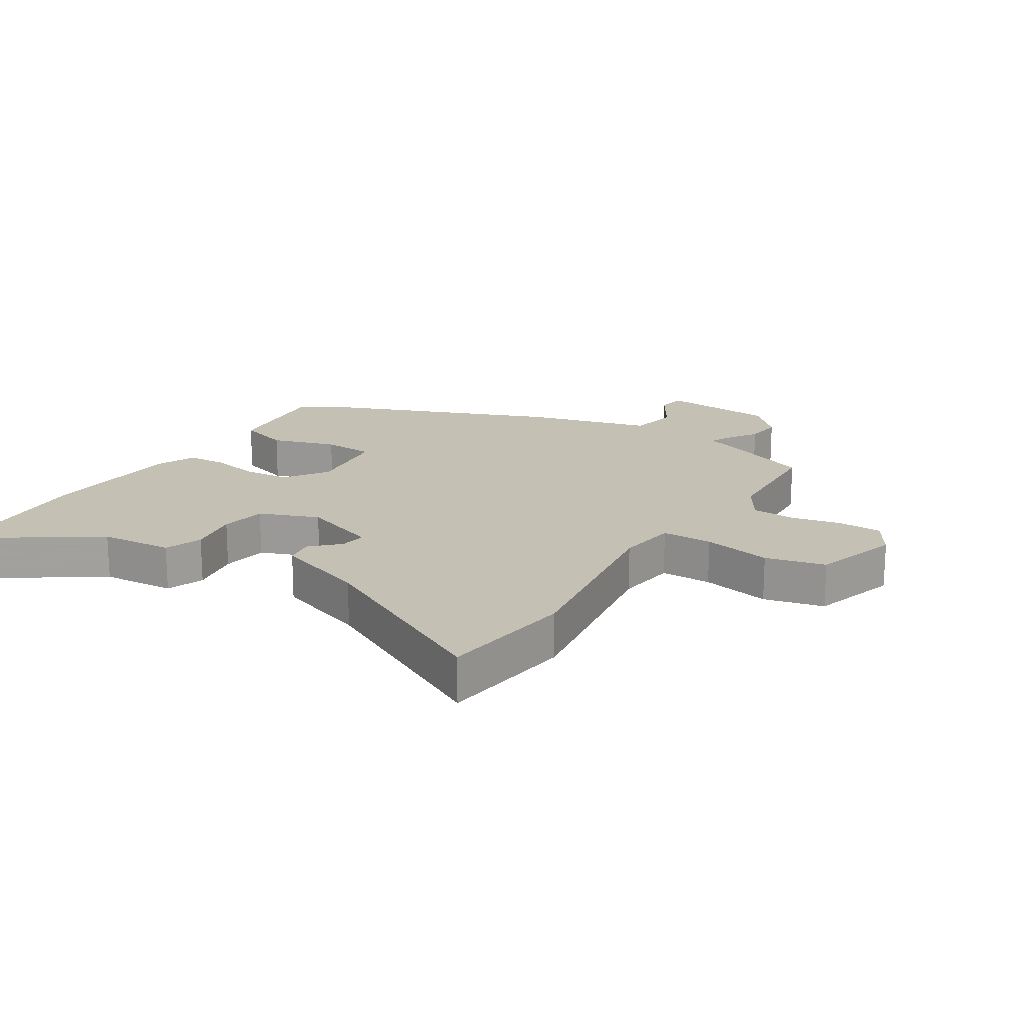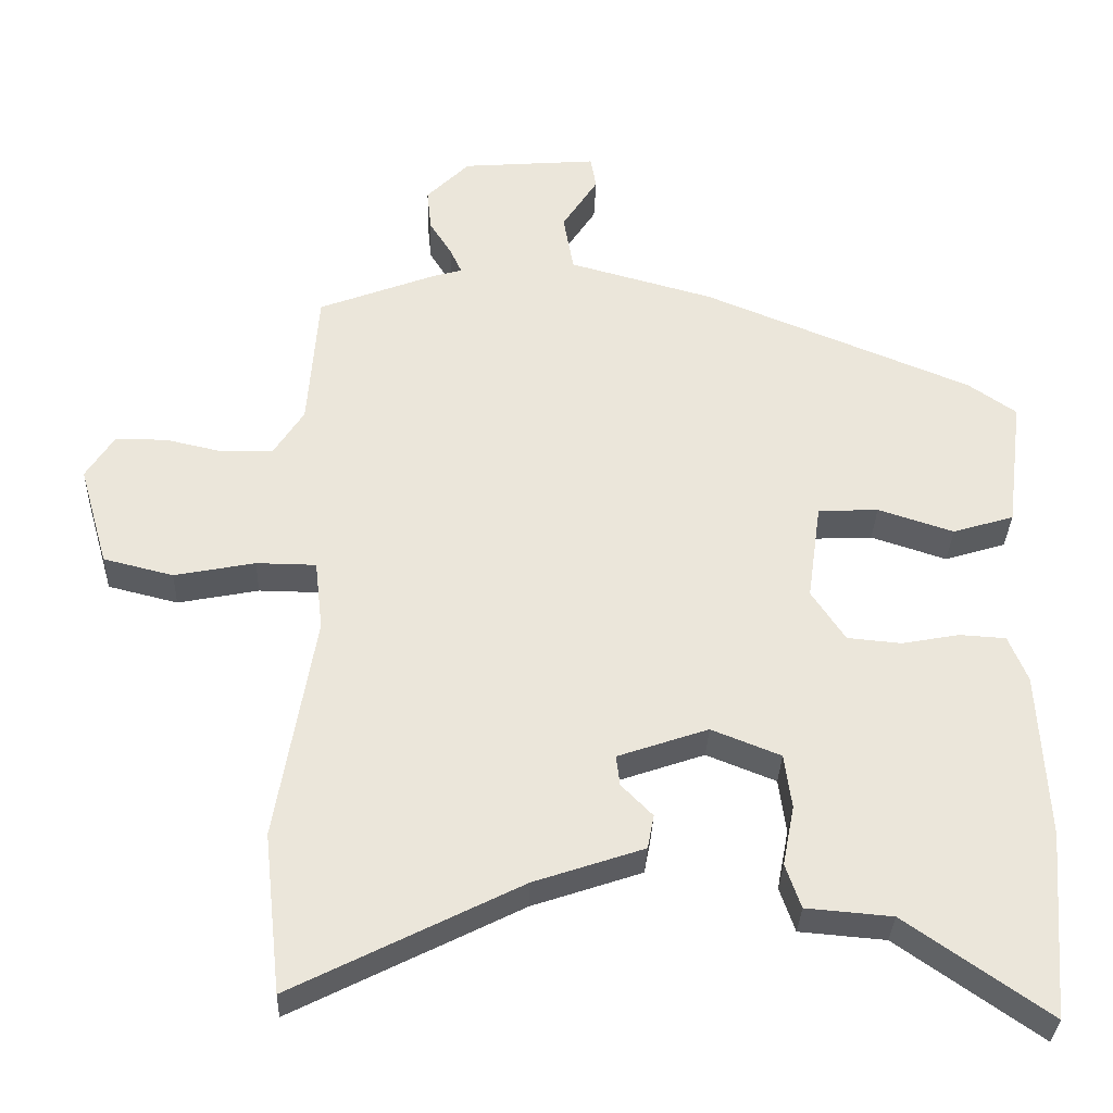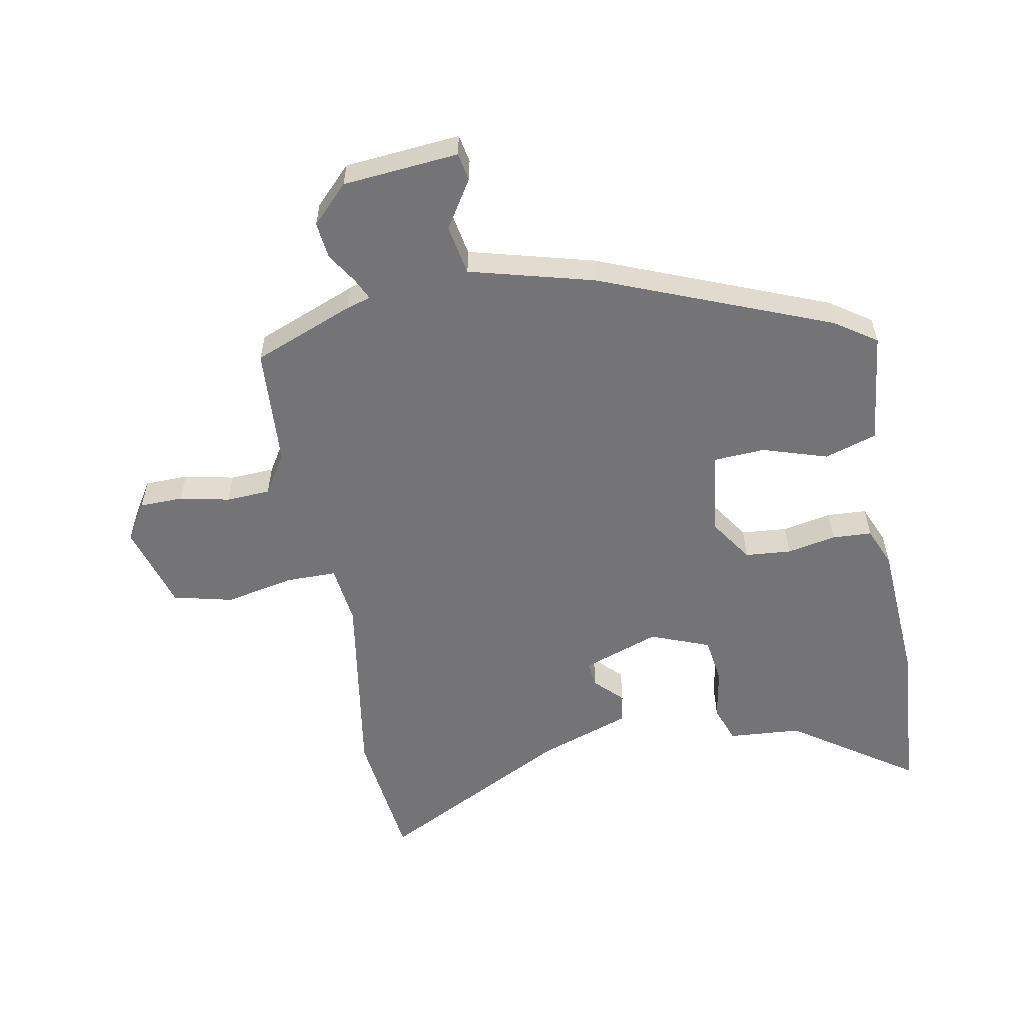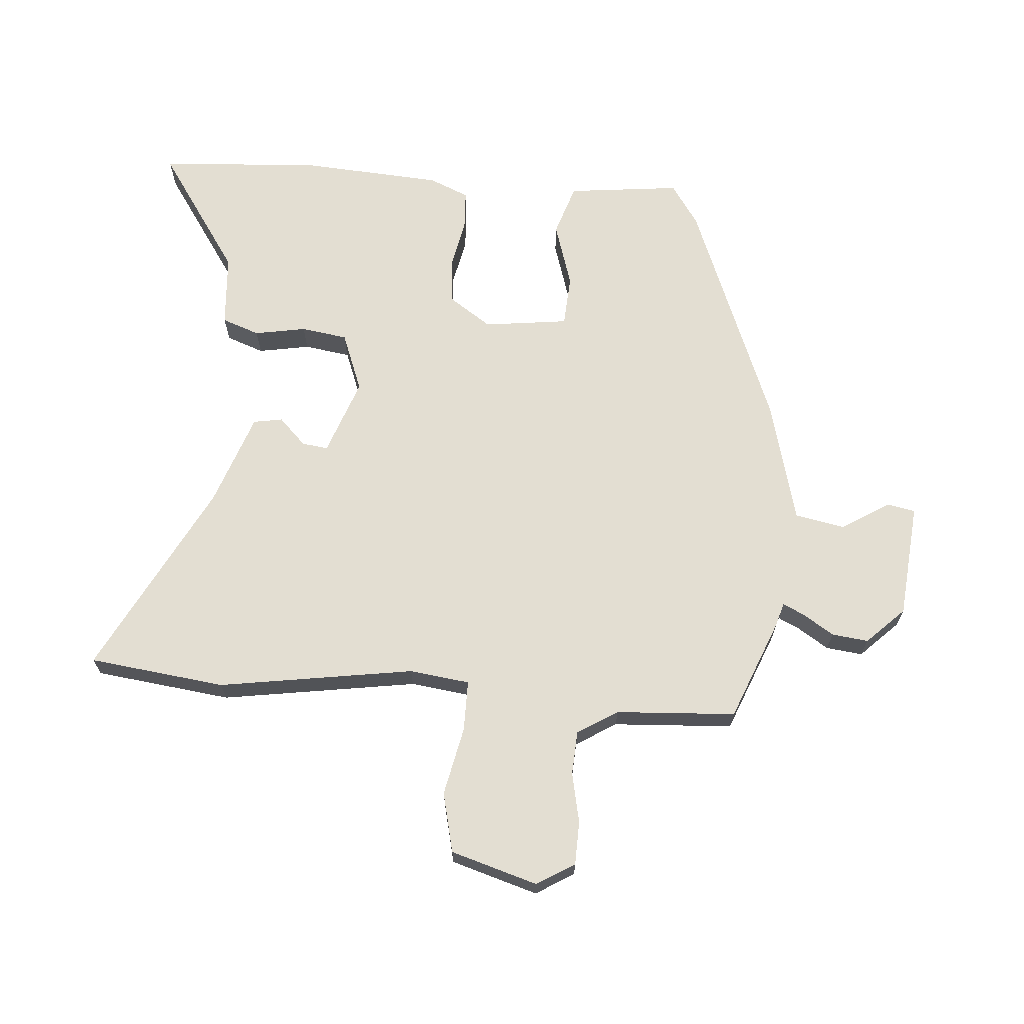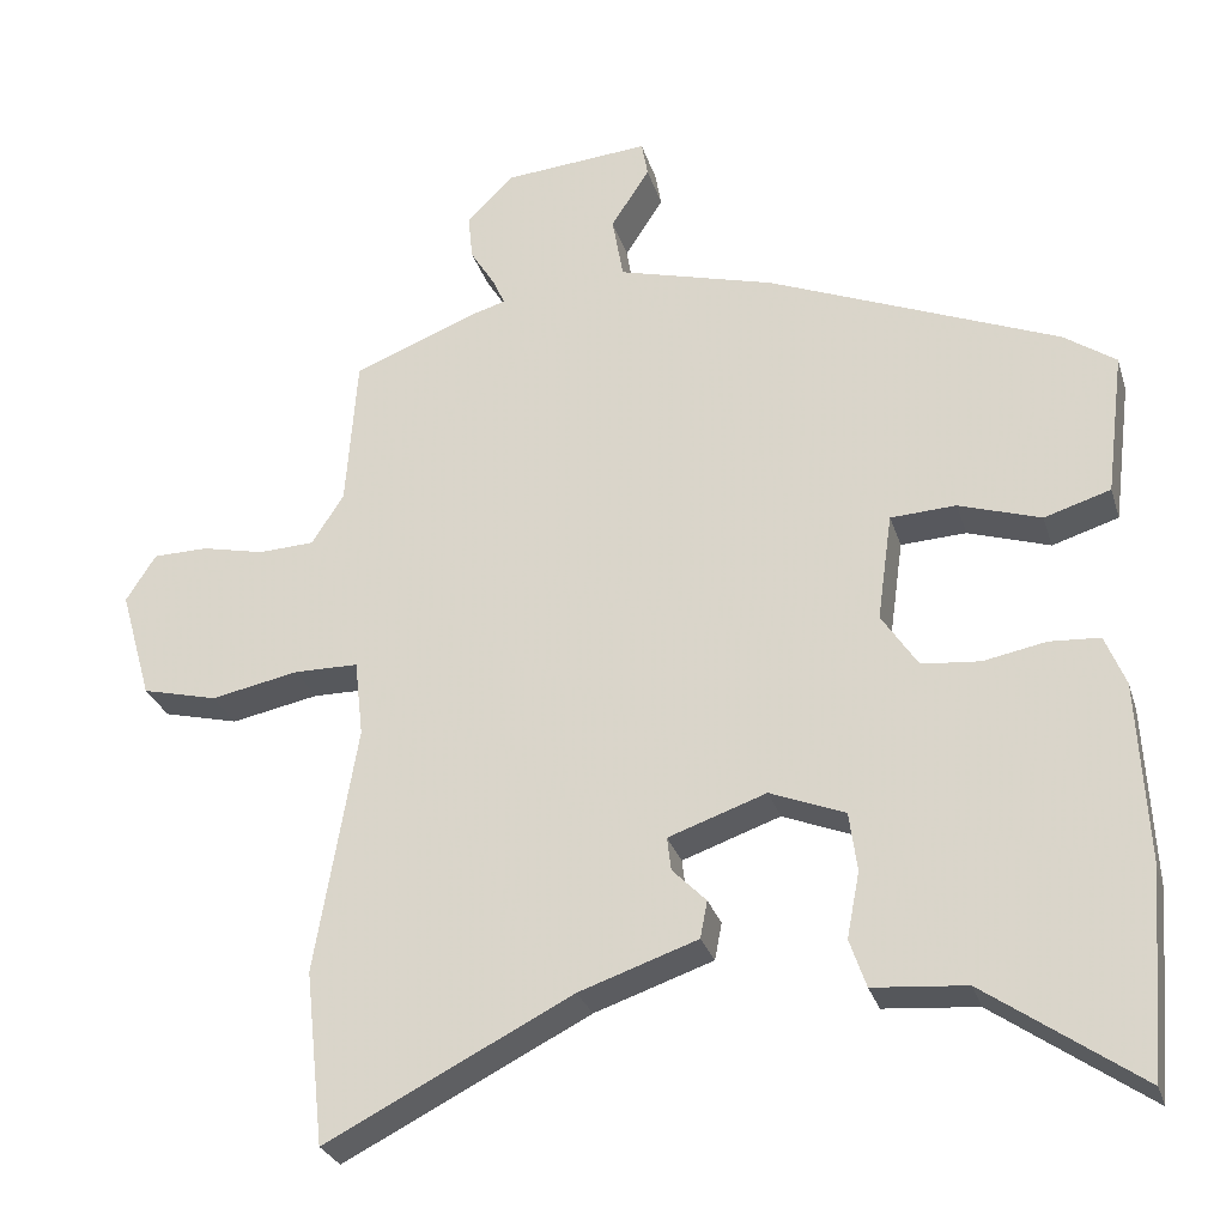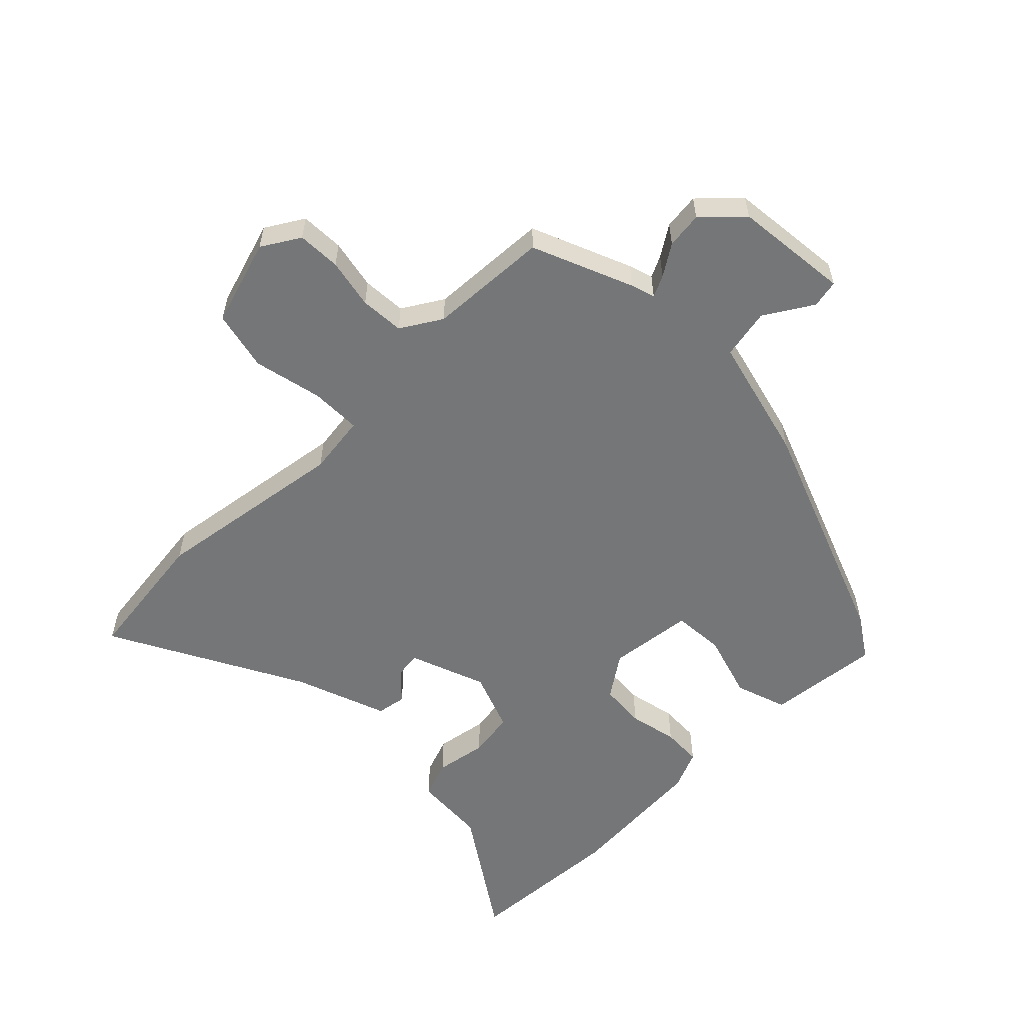
<metadata>
{"format":"obj","ext":"obj","renderer":"f3d","projection":"perspective","resolution":1024,"background":"white","views":[{"elev":18.3,"azim":-147.0,"up":"+Y"},{"elev":-33.1,"azim":-2.0,"up":"+Z"},{"elev":-56.3,"azim":11.1,"up":"+Y"},{"elev":67.5,"azim":-84.8,"up":"+Y"},{"elev":-28.4,"azim":15.9,"up":"+Z"},{"elev":-56.8,"azim":-44.1,"up":"+Y"}]}
</metadata>
<code>
v 0.454 0.07 0.318
v 0.52 0.07 0.272
v 0.497 0.07 0.09
v 0.413 0.07 0.064
v 0.309 0.07 0.098
v 0.226 0.07 0.094
v 0.207 0.07 -0.042
v 0.253 0.07 -0.112
v 0.327 0.07 -0.119
v 0.406 0.07 -0.104
v 0.47 0.07 -0.108
v 0.496 0.07 -0.172
v 0.508 0.07 -0.403
v 0.487 0.07 -0.661
v 0.291 0.07 -0.524
v 0.173 0.07 -0.514
v 0.152 0.07 -0.453
v 0.168 0.07 -0.37
v 0.158 0.07 -0.295
v 0.063 0.07 -0.257
v -0.061 0.07 -0.3
v -0.056 0.07 -0.342
v -0.013 0.07 -0.386
v -0.022 0.07 -0.433
v -0.172 0.07 -0.484
v -0.484 0.07 -0.642
v -0.508 0.07 -0.422
v -0.455 0.07 -0.108
v -0.466 0.07 -0.011
v -0.548 0.07 -0.01
v -0.659 0.07 -0.032
v -0.755 0.07 -0.008
v -0.795 0.07 0.132
v -0.757 0.07 0.192
v -0.687 0.07 0.193
v -0.607 0.07 0.175
v -0.536 0.07 0.178
v -0.495 0.07 0.242
v -0.481 0.07 0.435
v -0.318 0.07 0.498
v -0.279 0.07 0.509
v -0.295 0.07 0.544
v -0.326 0.07 0.594
v -0.332 0.07 0.653
v -0.273 0.07 0.712
v -0.087 0.07 0.727
v -0.079 0.07 0.682
v -0.128 0.07 0.606
v -0.114 0.07 0.525
v 0.085 0.07 0.47
v 0.454 0 0.318
v 0.52 0 0.272
v 0.497 0 0.09
v 0.413 0 0.064
v 0.309 0 0.098
v 0.226 0 0.094
v 0.207 0 -0.042
v 0.253 0 -0.112
v 0.327 0 -0.119
v 0.406 0 -0.104
v 0.47 0 -0.108
v 0.496 0 -0.172
v 0.508 0 -0.403
v 0.487 0 -0.661
v 0.291 0 -0.524
v 0.173 0 -0.514
v 0.152 0 -0.453
v 0.168 0 -0.37
v 0.158 0 -0.295
v 0.063 0 -0.257
v -0.061 0 -0.3
v -0.056 0 -0.342
v -0.013 0 -0.386
v -0.022 0 -0.433
v -0.172 0 -0.484
v -0.484 0 -0.642
v -0.508 0 -0.422
v -0.455 0 -0.108
v -0.466 0 -0.011
v -0.548 0 -0.01
v -0.659 0 -0.032
v -0.755 0 -0.008
v -0.795 0 0.132
v -0.757 0 0.192
v -0.687 0 0.193
v -0.607 0 0.175
v -0.536 0 0.178
v -0.495 0 0.242
v -0.481 0 0.435
v -0.318 0 0.498
v -0.279 0 0.509
v -0.295 0 0.544
v -0.326 0 0.594
v -0.332 0 0.653
v -0.273 0 0.712
v -0.087 0 0.727
v -0.079 0 0.682
v -0.128 0 0.606
v -0.114 0 0.525
v 0.085 0 0.47
f 49 50 1 2
f 45 46 47 48
f 45 48 49
f 42 43 44 45
f 41 42 45 49
f 38 39 40 41
f 37 38 41 49
f 33 34 35 36
f 33 36 37
f 30 31 32 33
f 29 30 33 37
f 25 26 27 28
f 25 28 29
f 22 23 24 25
f 21 22 25 29
f 20 21 29 37
f 15 16 17 18
f 15 18 19
f 14 15 19
f 13 14 19
f 9 10 11 12
f 8 9 12 13
f 2 3 4 5
f 2 5 6
f 49 2 6
f 37 49 6 7
f 20 37 7 8
f 8 13 19 20
f 52 51 100 99
f 98 97 96 95
f 99 98 95
f 95 94 93 92
f 99 95 92 91
f 91 90 89 88
f 99 91 88 87
f 86 85 84 83
f 87 86 83
f 83 82 81 80
f 87 83 80 79
f 78 77 76 75
f 79 78 75
f 75 74 73 72
f 79 75 72 71
f 87 79 71 70
f 68 67 66 65
f 69 68 65
f 69 65 64
f 69 64 63
f 62 61 60 59
f 63 62 59 58
f 55 54 53 52
f 56 55 52
f 56 52 99
f 57 56 99 87
f 58 57 87 70
f 70 69 63 58
f 1 51 52 2
f 2 52 53 3
f 3 53 54 4
f 4 54 55 5
f 5 55 56 6
f 6 56 57 7
f 7 57 58 8
f 8 58 59 9
f 9 59 60 10
f 10 60 61 11
f 11 61 62 12
f 12 62 63 13
f 13 63 64 14
f 14 64 65 15
f 15 65 66 16
f 16 66 67 17
f 17 67 68 18
f 18 68 69 19
f 19 69 70 20
f 20 70 71 21
f 21 71 72 22
f 22 72 73 23
f 23 73 74 24
f 24 74 75 25
f 25 75 76 26
f 26 76 77 27
f 27 77 78 28
f 28 78 79 29
f 29 79 80 30
f 30 80 81 31
f 31 81 82 32
f 32 82 83 33
f 33 83 84 34
f 34 84 85 35
f 35 85 86 36
f 36 86 87 37
f 37 87 88 38
f 38 88 89 39
f 39 89 90 40
f 40 90 91 41
f 41 91 92 42
f 42 92 93 43
f 43 93 94 44
f 44 94 95 45
f 45 95 96 46
f 46 96 97 47
f 47 97 98 48
f 48 98 99 49
f 49 99 100 50
f 50 100 51 1

</code>
